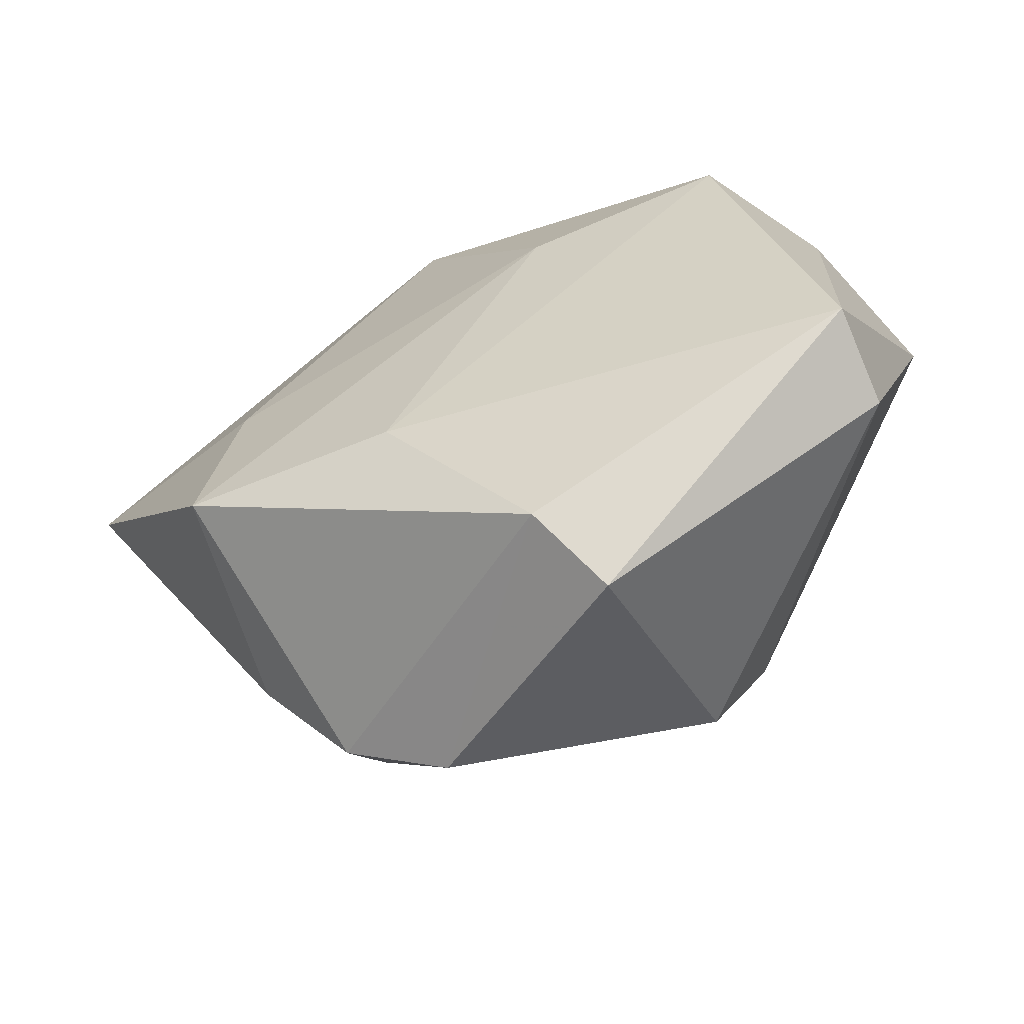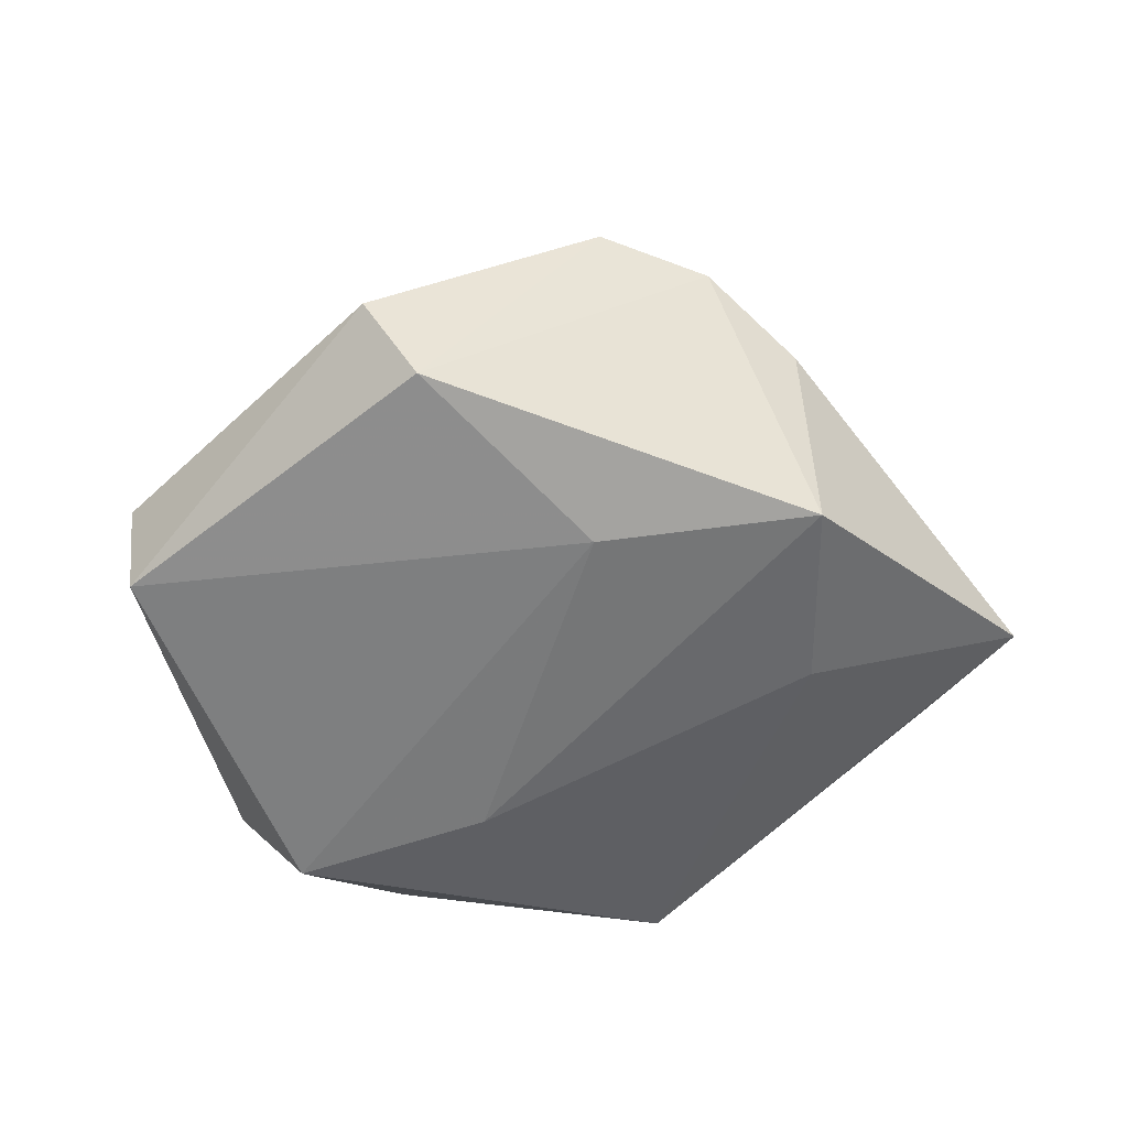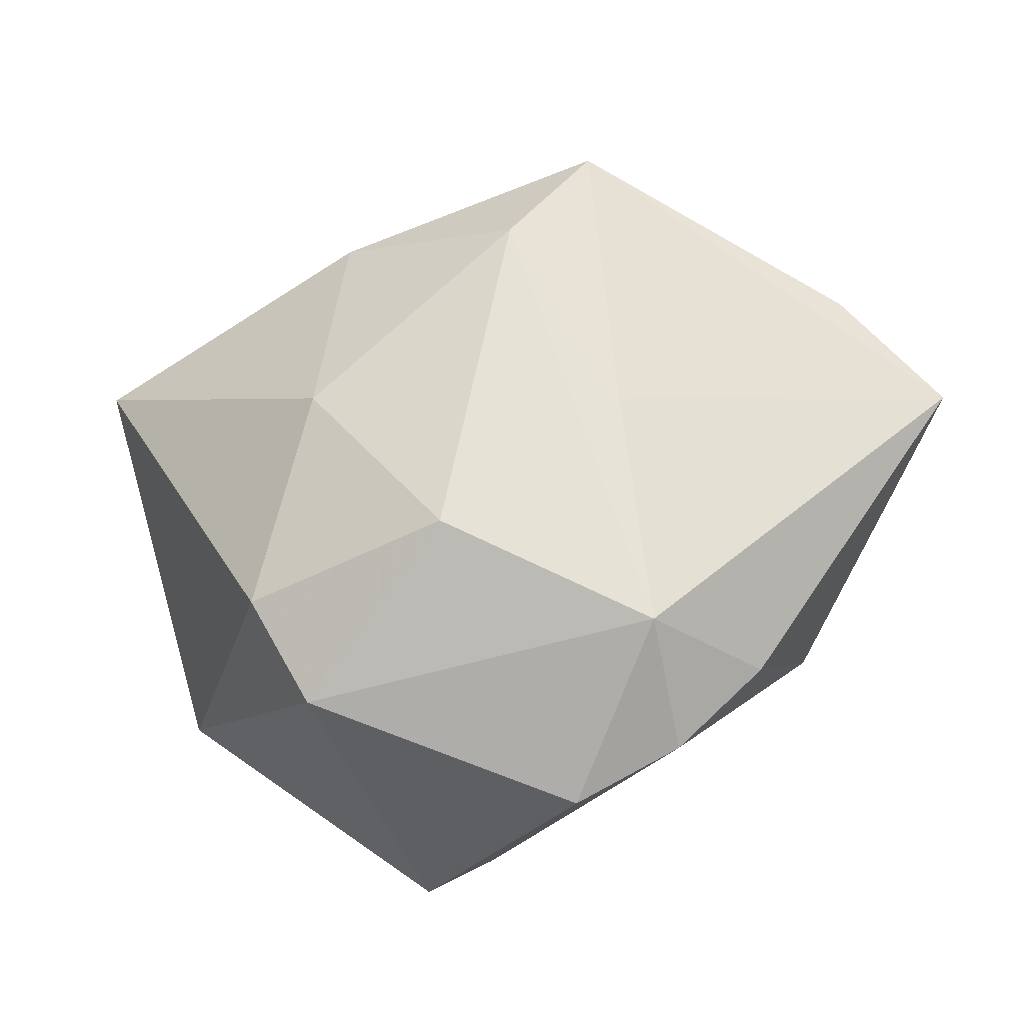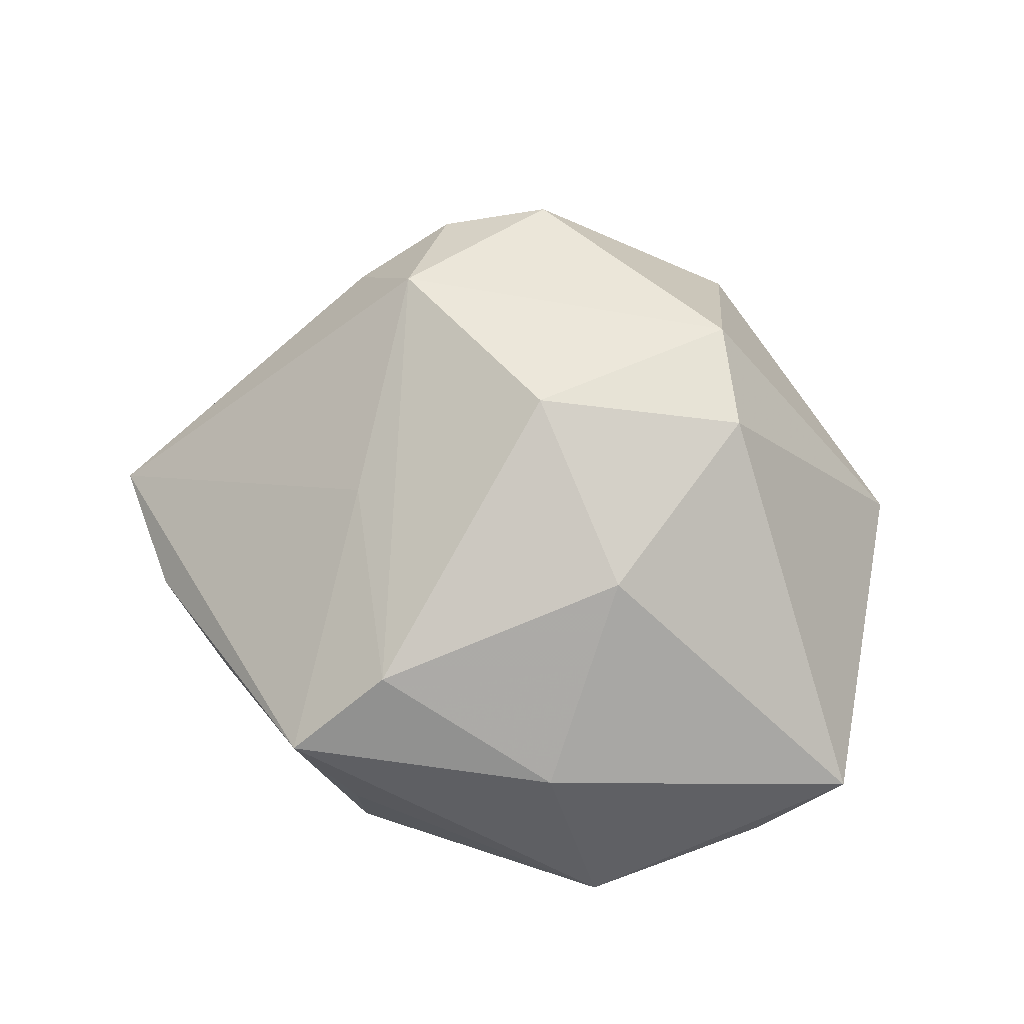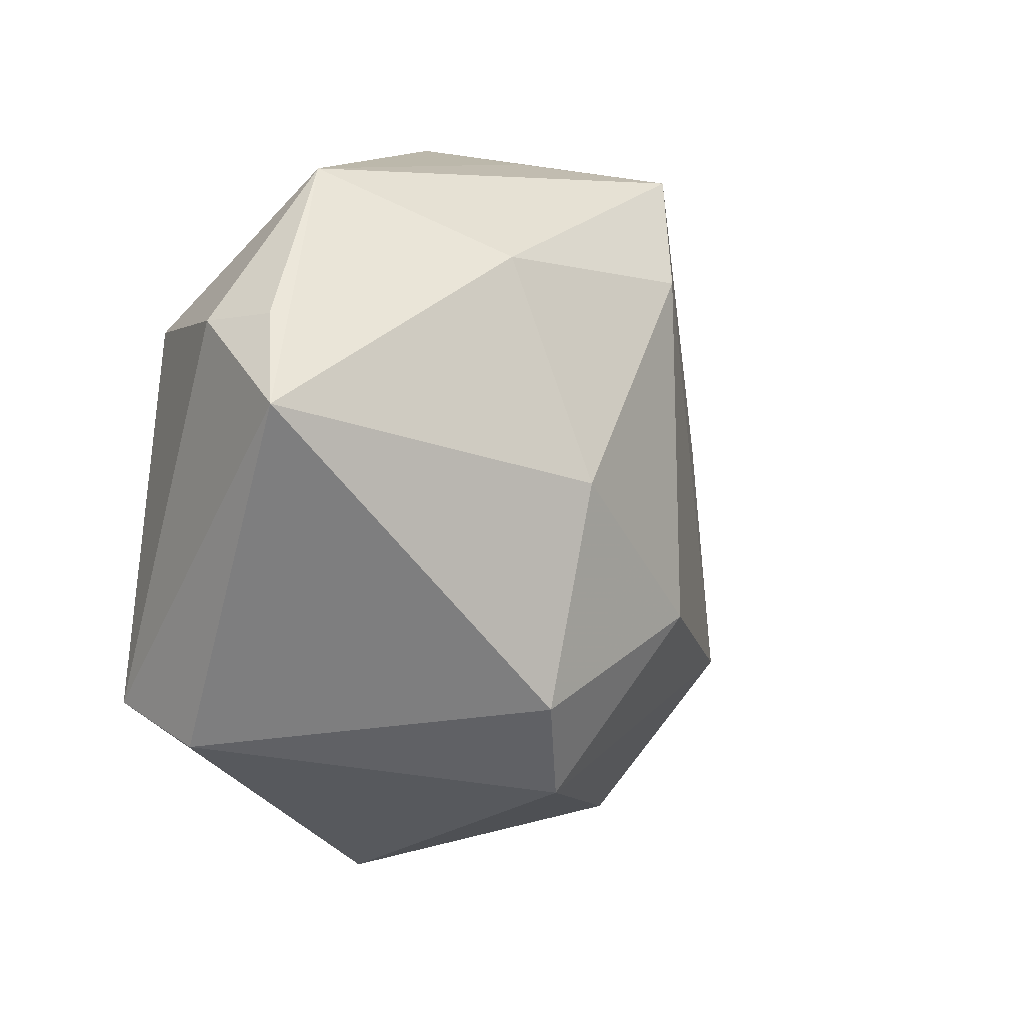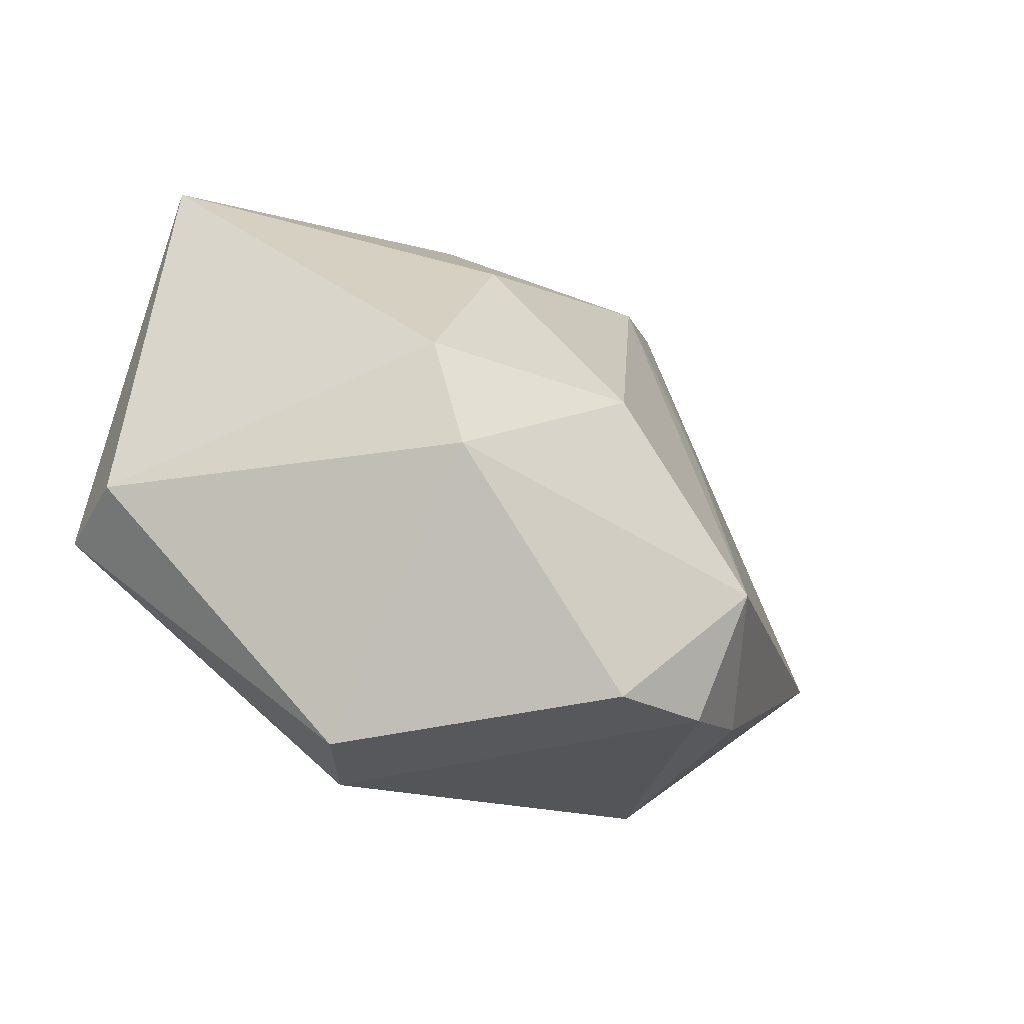
<metadata>
{"format":"obj","ext":"obj","renderer":"f3d","projection":"perspective","resolution":1024,"background":"white","views":[{"elev":-59.3,"azim":-159.5,"up":"+Y"},{"elev":-57.9,"azim":8.6,"up":"+Z"},{"elev":-21.2,"azim":19.3,"up":"+Y"},{"elev":79.1,"azim":-159.6,"up":"+Z"},{"elev":10.3,"azim":-54.4,"up":"+Y"},{"elev":-58.7,"azim":-31.8,"up":"+Y"}]}
</metadata>
<code>
v 0.03514 -0.01736 -0.01902
v -0.03976 -0.01879 -0.01781
v 0.005176 -0.0115 0.02664
v -0.04045 -0.02196 -0.007269
v 0.02674 -0.02249 0.01812
v -0.02152 0.0395 -0.003997
v 0.03213 0.004416 -0.01679
v -0.01814 -0.01767 0.02474
v -0.02902 0.02116 -0.0204
v 0.05604 0.009758 -0.006748
v 0.01906 0.03706 0.01498
v 0.04515 0.02193 -0.002652
v 0.03283 0.02961 0.001176
v -0.01237 -0.02901 0.02145
v -0.0112 0.006099 0.02524
v 0.01095 -0.01876 -0.02086
v 0.01136 0.026 0.02121
v 0.01498 -0.03986 0.00934
v -0.03816 0.02537 0.003383
v -0.00965 -0.04432 -0.009351
v 0.01021 0.0407 -0.01361
v 0.02634 -0.03409 0.007565
v 0.01115 0.03926 -0.0001598
v -0.04566 0.01734 0.009948
v 0.03488 -0.02467 0.003099
v -0.004396 -0.03932 -0.01706
v -0.03852 0.02414 -0.005024
v 0.02302 0.004802 0.01721
v -0.01167 0.03009 0.01496
v -0.006782 0.01645 -0.02081
f 2 24 27
f 6 24 29
f 29 11 6
f 30 1 16
f 10 5 25
f 25 1 10
f 10 11 28
f 28 5 10
f 19 24 6
f 6 27 19
f 19 27 24
f 9 27 6
f 6 21 9
f 9 21 30
f 2 27 9
f 9 16 2
f 30 16 9
f 12 11 10
f 10 21 12
f 6 11 23
f 23 21 6
f 11 21 23
f 7 1 30
f 30 21 7
f 10 1 7
f 7 21 10
f 24 8 15
f 15 29 24
f 15 8 3
f 14 20 18
f 18 5 14
f 3 8 14
f 14 5 3
f 22 5 18
f 22 25 5
f 1 25 22
f 2 16 26
f 26 20 2
f 26 16 1
f 1 22 26
f 18 20 26
f 26 22 18
f 13 21 11
f 11 12 13
f 13 12 21
f 17 15 3
f 17 28 11
f 11 29 17
f 29 15 17
f 3 5 17
f 5 28 17
f 2 20 4
f 20 14 4
f 4 14 8
f 4 24 2
f 4 8 24

</code>
